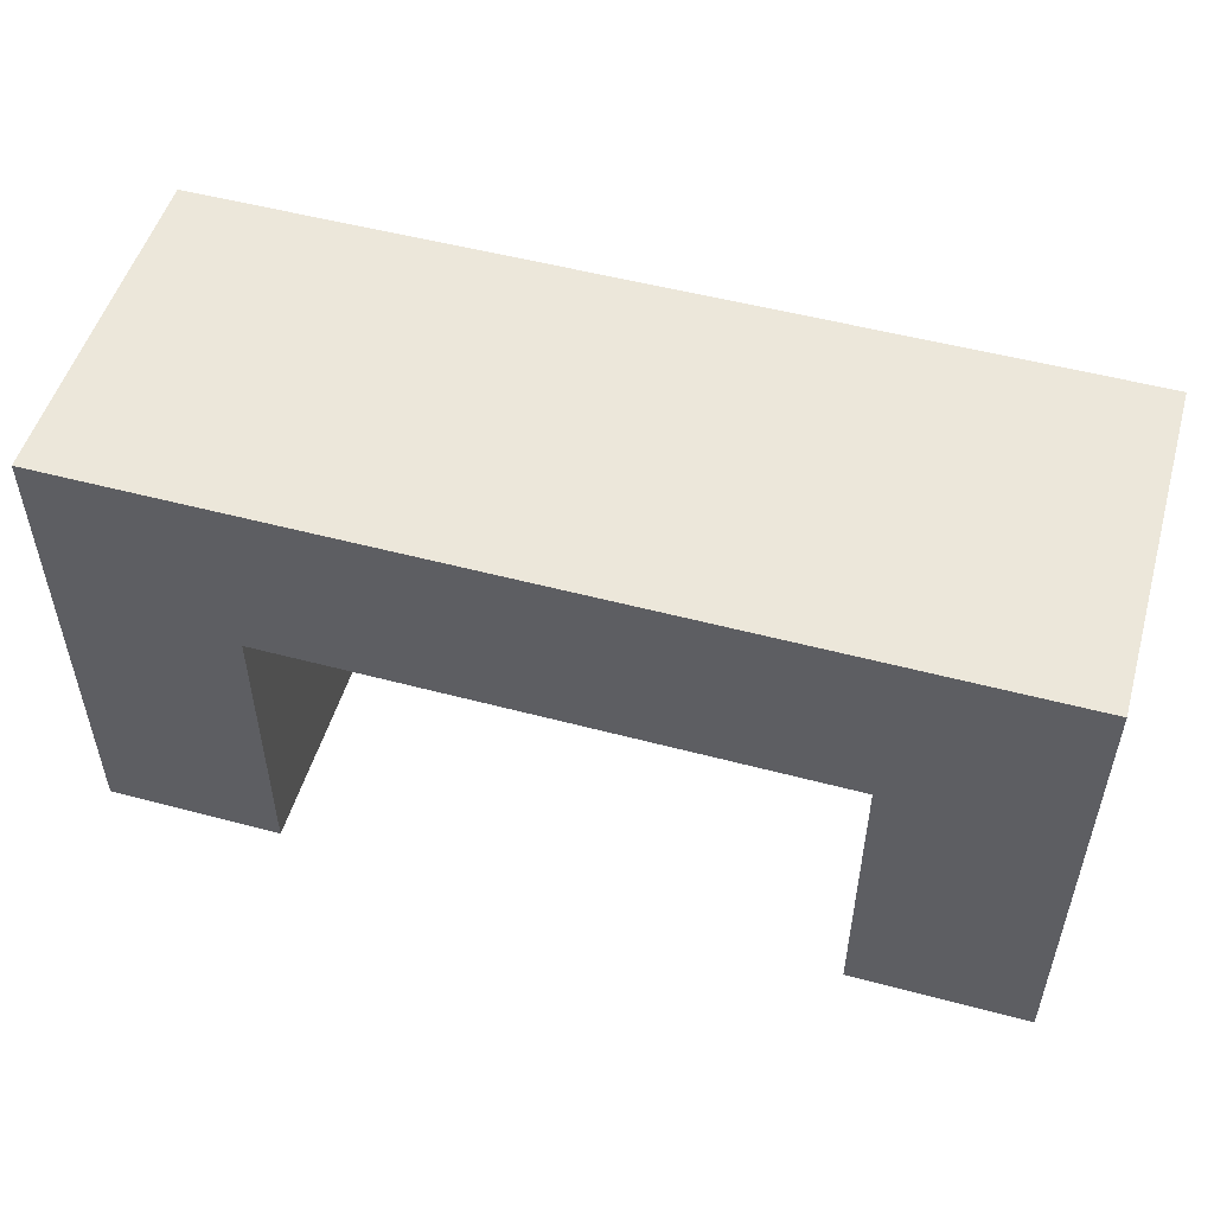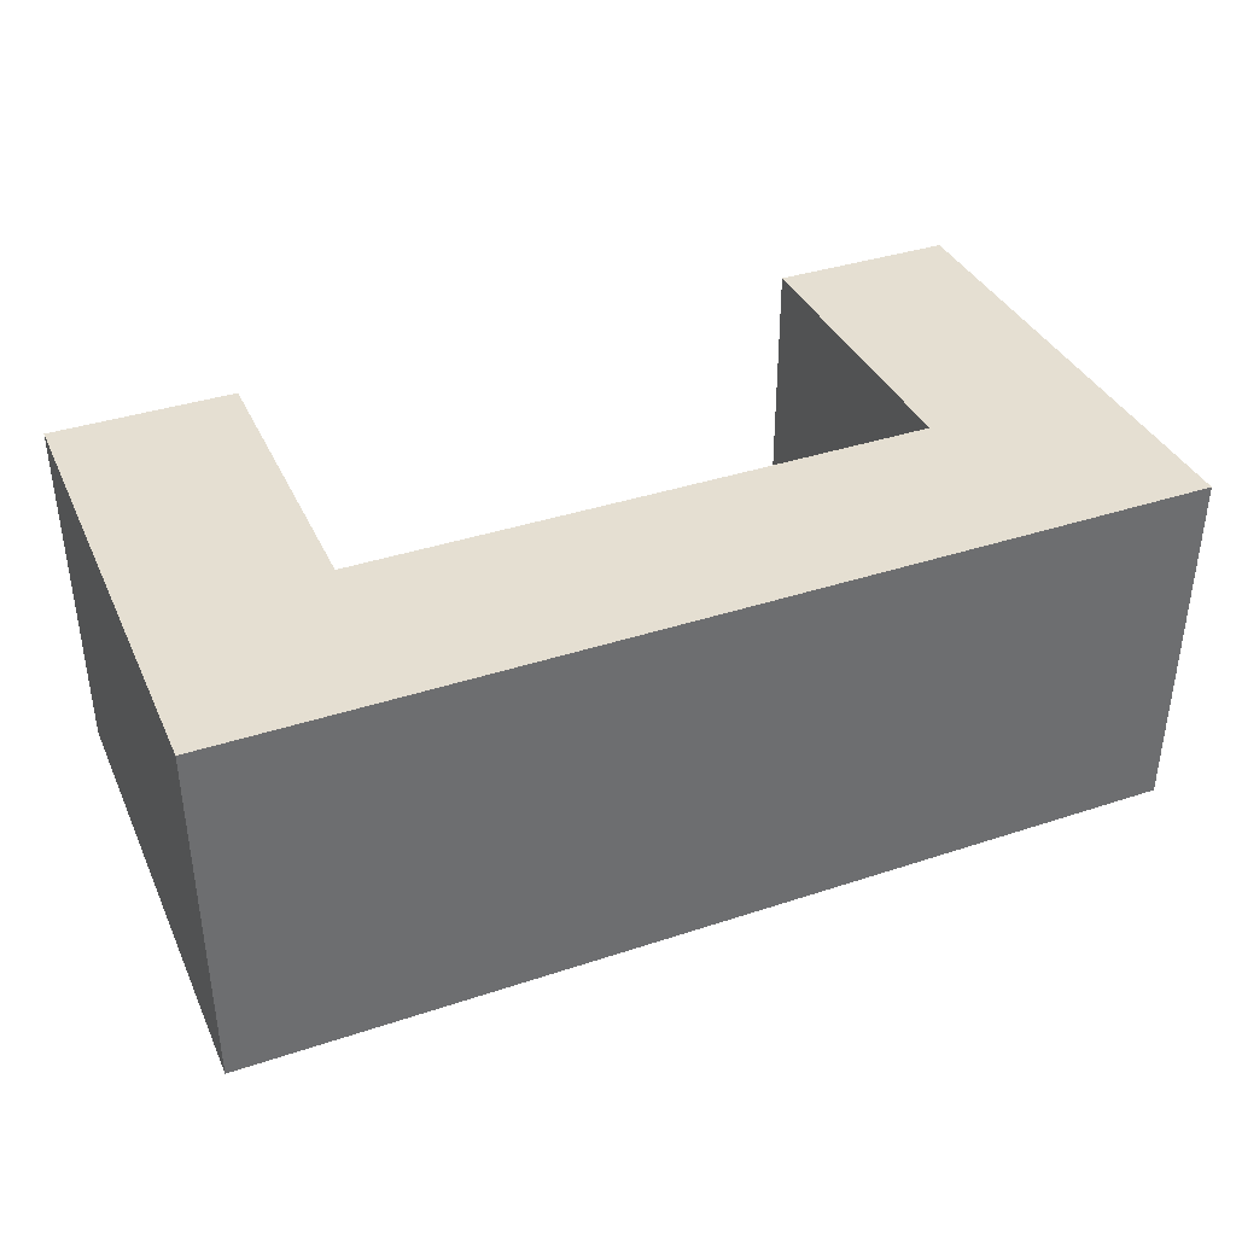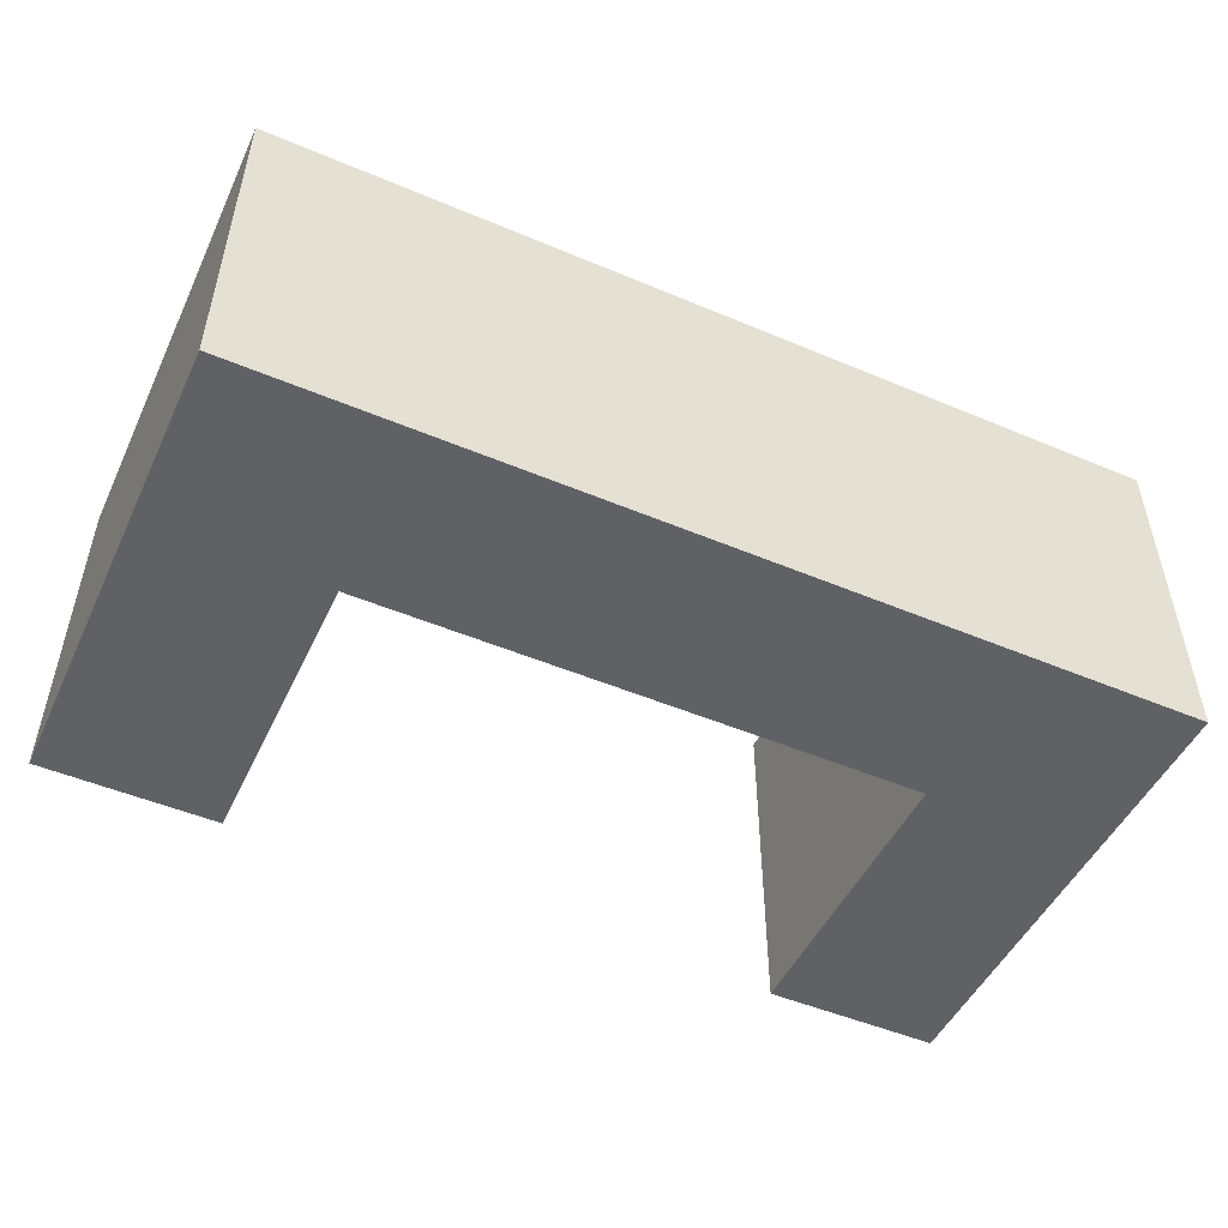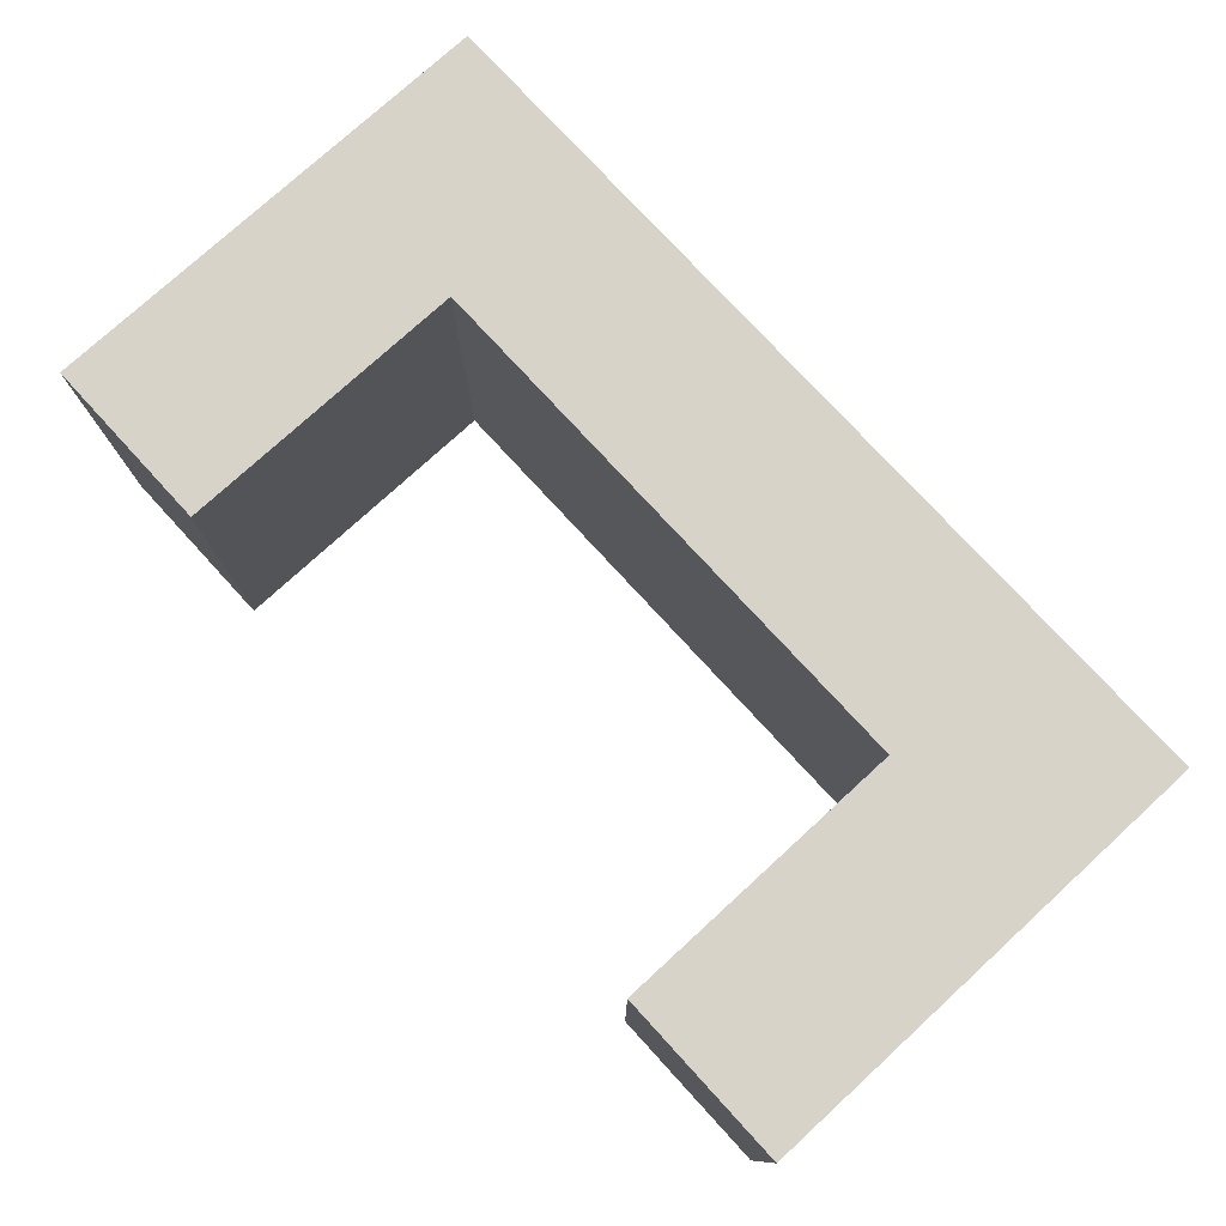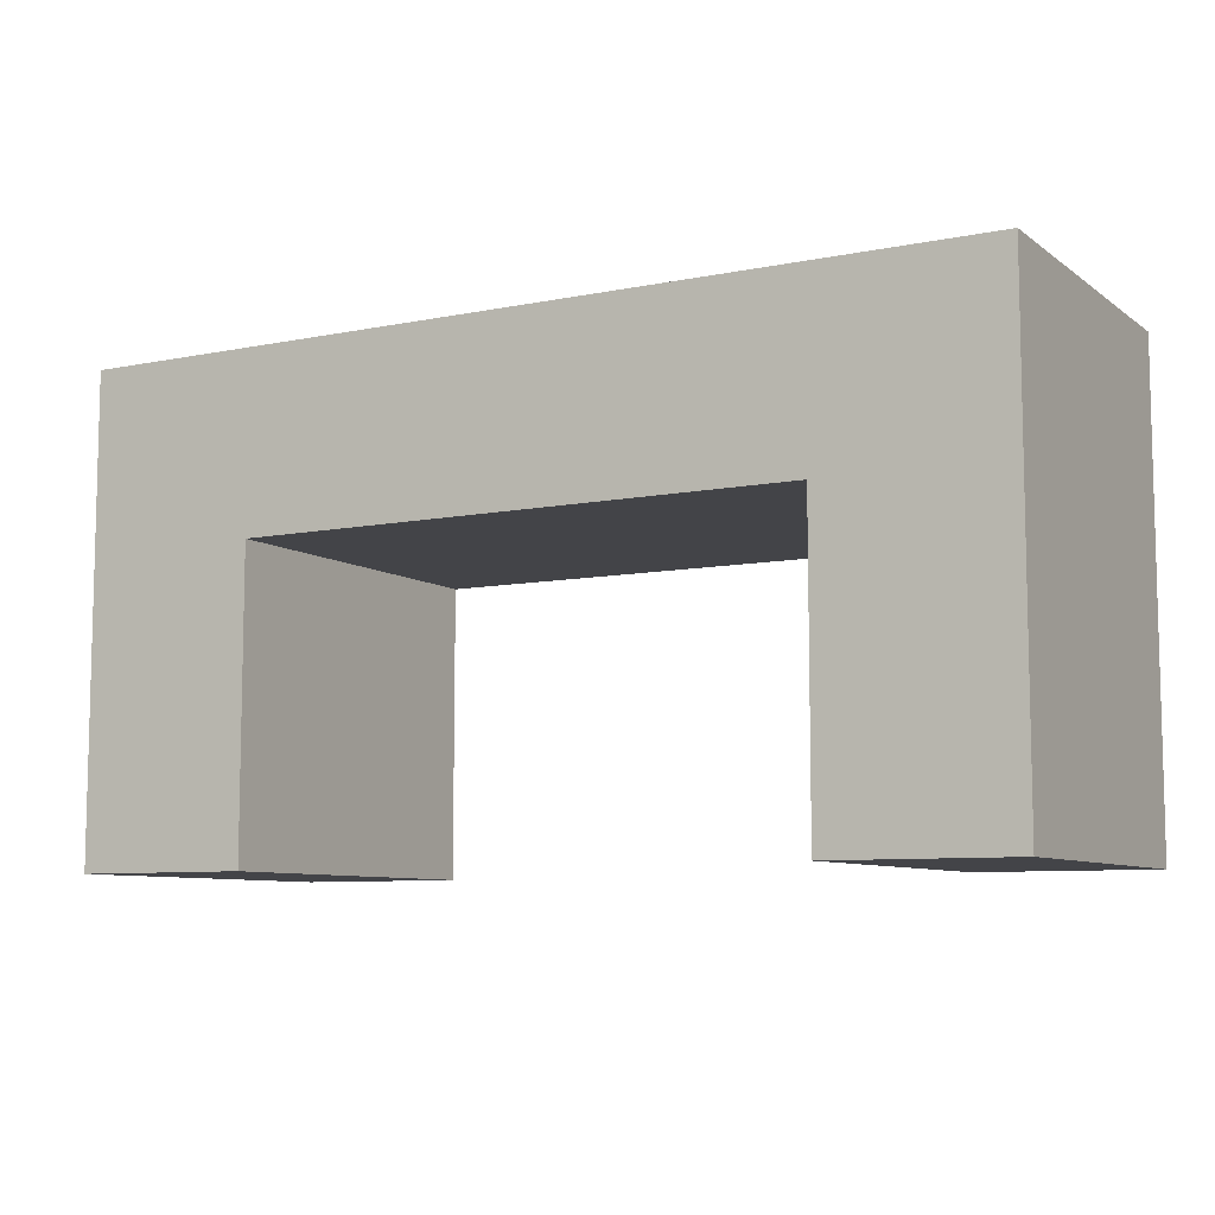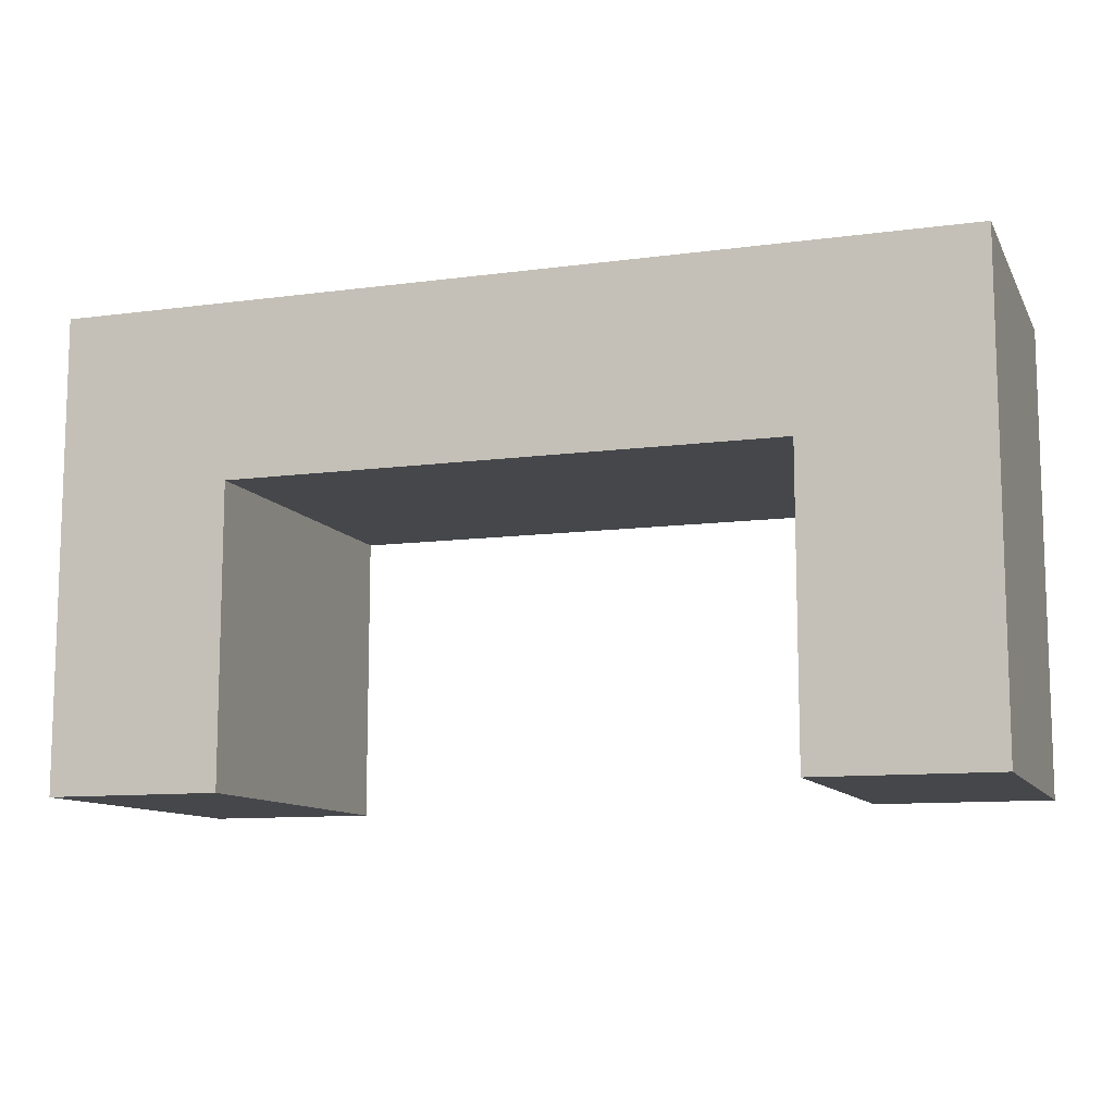
<metadata>
{"format":"obj","ext":"obj","renderer":"f3d","projection":"perspective","resolution":1024,"background":"white","views":[{"elev":51.7,"azim":-163.9,"up":"+Z"},{"elev":37.3,"azim":-22.9,"up":"+Y"},{"elev":-49.8,"azim":-24.9,"up":"+Y"},{"elev":76.7,"azim":-132.5,"up":"+Y"},{"elev":-8.2,"azim":-150.8,"up":"+Z"},{"elev":-10.6,"azim":18.6,"up":"+Z"}]}
</metadata>
<code>
v 0 0 2.287
v 0 2.668 2.287
v 0 0 0
v 0 2.668 0
v -1.361 0 0
v -1.361 2.668 0
v -1.361 0 2.287
v -1.361 2.668 2.287
v -5.608 0 2.287
v -5.608 2.668 2.287
v -5.608 0 0
v -5.608 2.668 0
v -6.97 0 0
v -6.97 2.668 0
v -6.97 0 2.287
v -6.97 2.668 2.287
v -6.97 0 3.648
v -6.97 2.668 3.648
v 0 0 3.648
v 0 2.668 3.648
f 2 1 3
f 4 3 5
f 6 5 7
f 7 5 1
f 8 2 6
f 10 9 11
f 12 11 13
f 14 13 15
f 15 13 11
f 16 10 12
f 16 15 17
f 18 17 19
f 20 19 1
f 19 7 1
f 7 19 9
f 17 15 9
f 20 2 8
f 8 10 20
f 18 10 16
f 8 7 9
f 2 3 4
f 4 5 6
f 6 7 8
f 5 3 1
f 2 4 6
f 10 11 12
f 12 13 14
f 14 15 16
f 15 11 9
f 16 12 14
f 16 17 18
f 18 19 20
f 20 1 2
f 19 17 9
f 10 18 20
f 8 9 10

</code>
